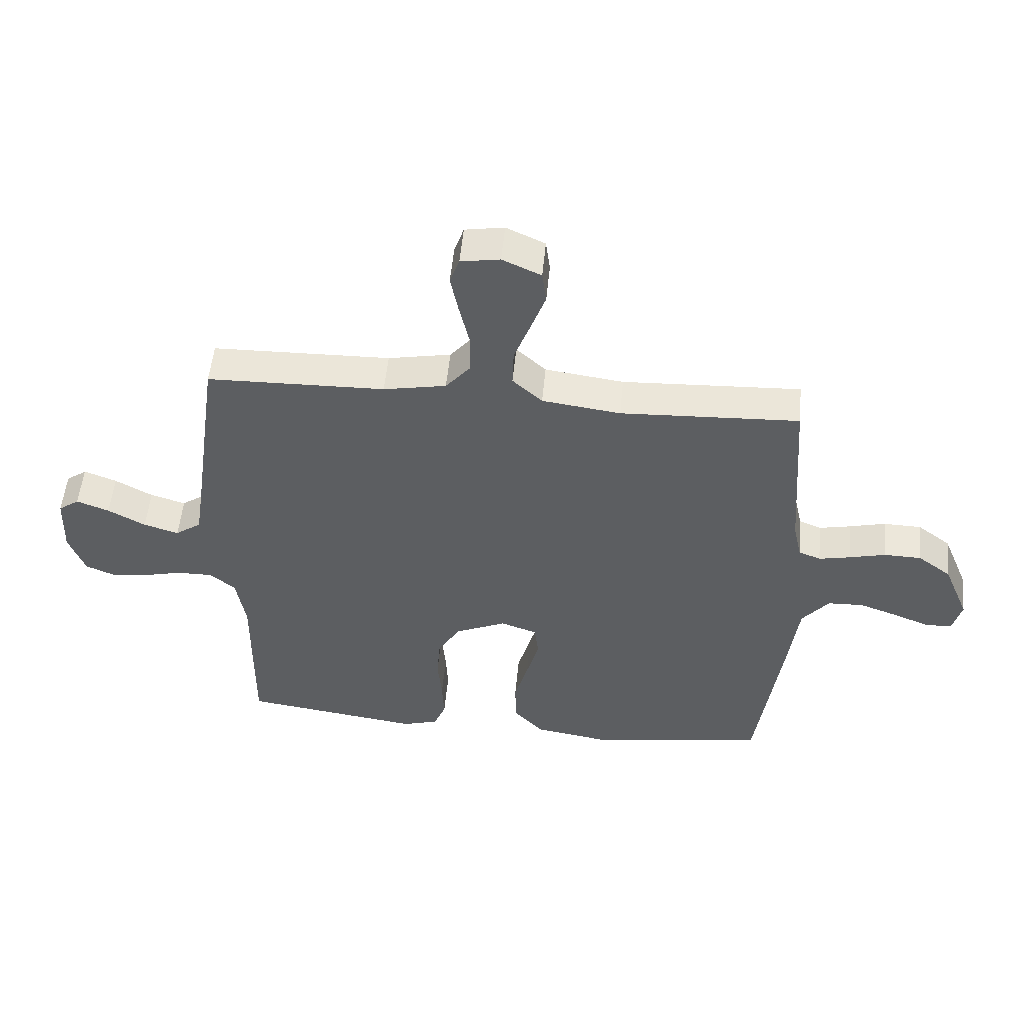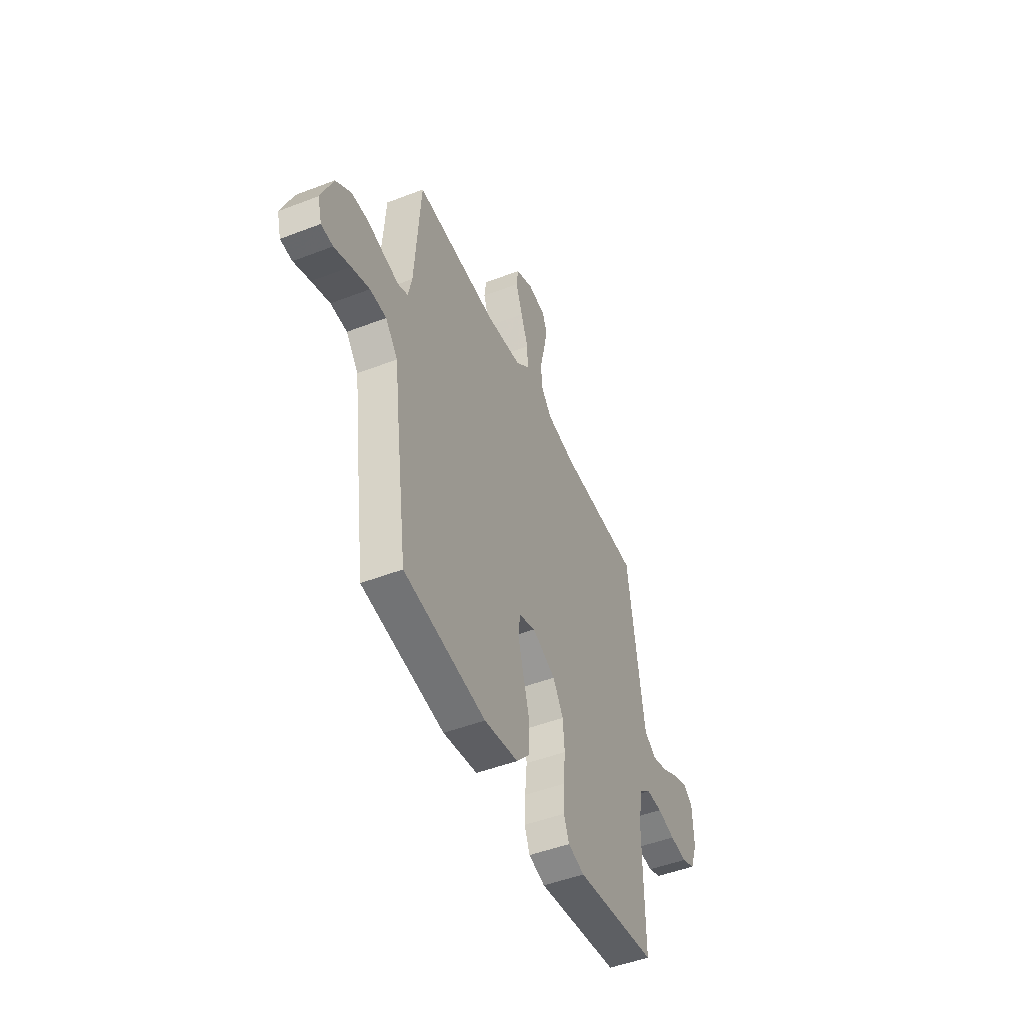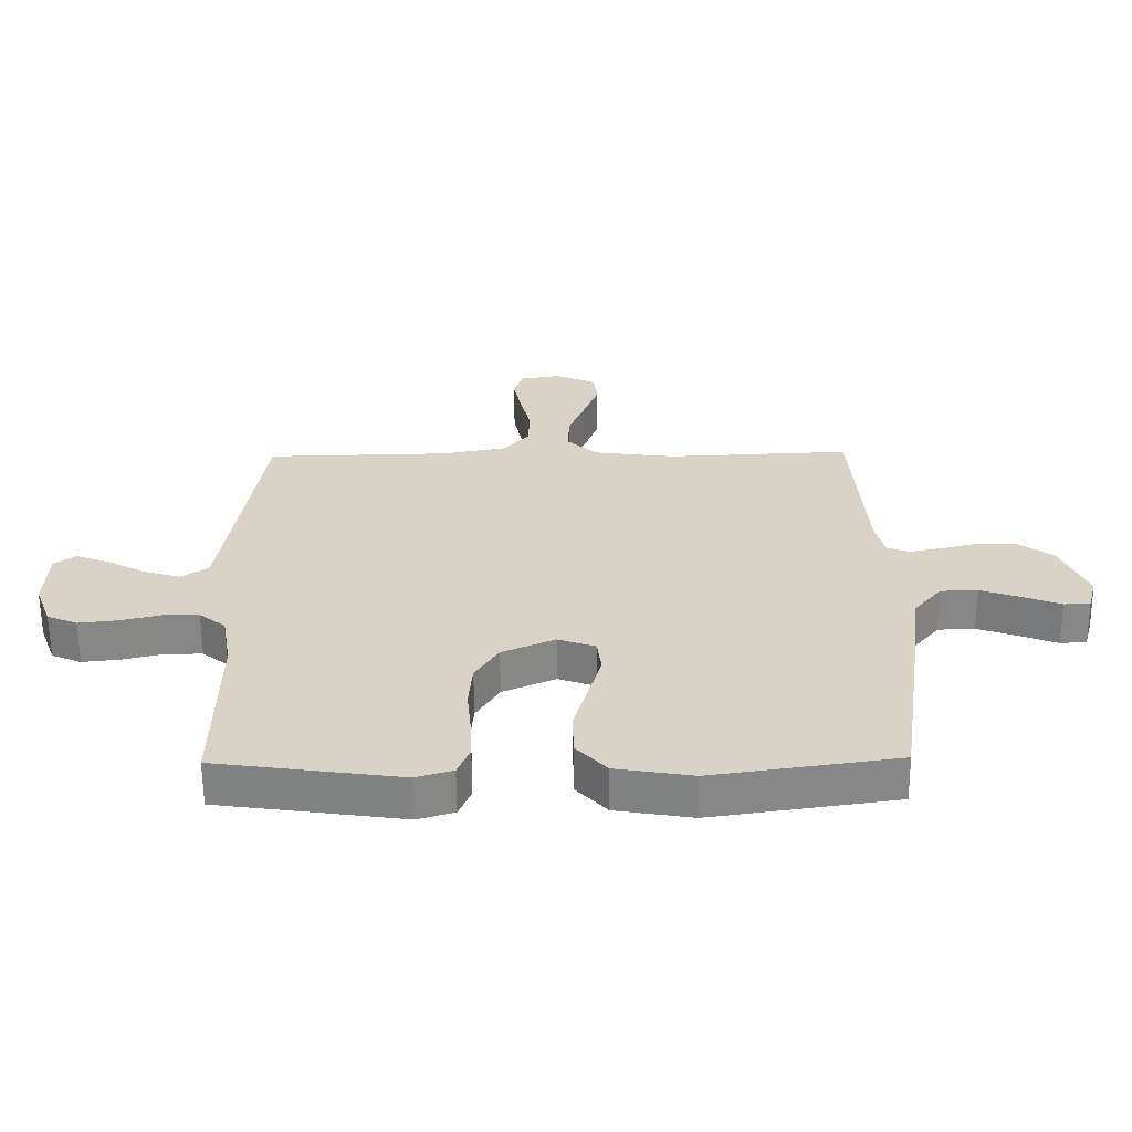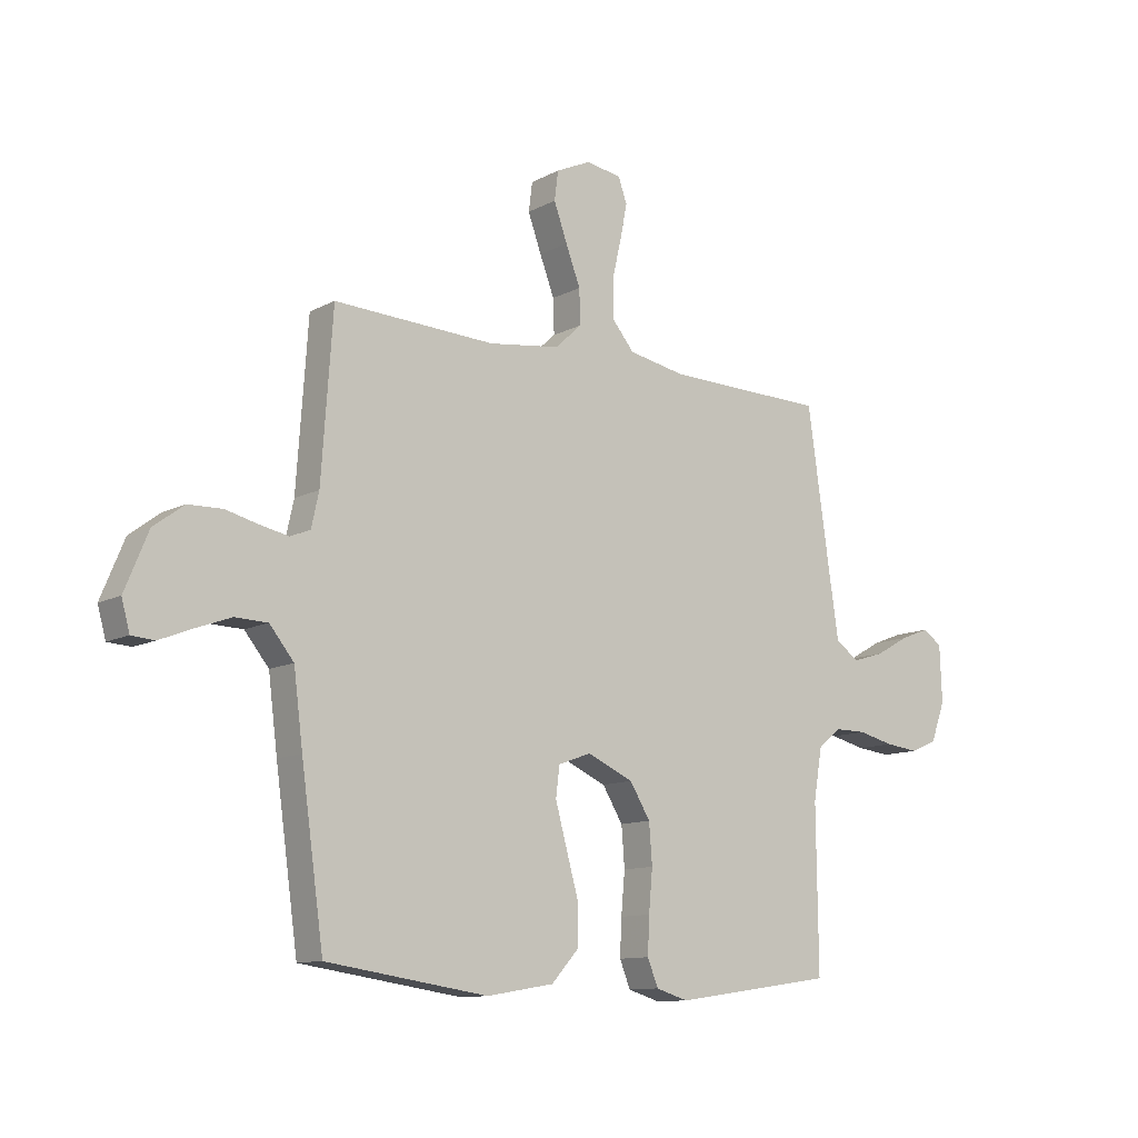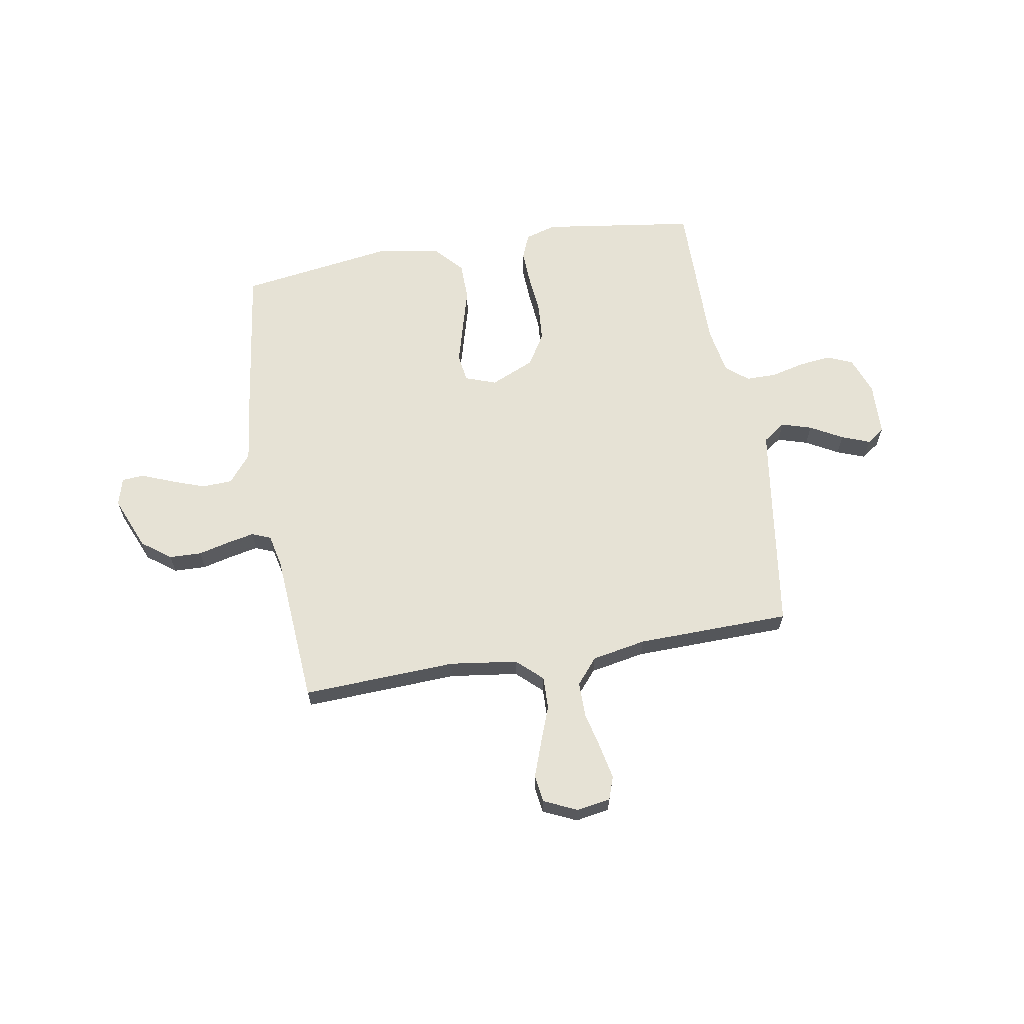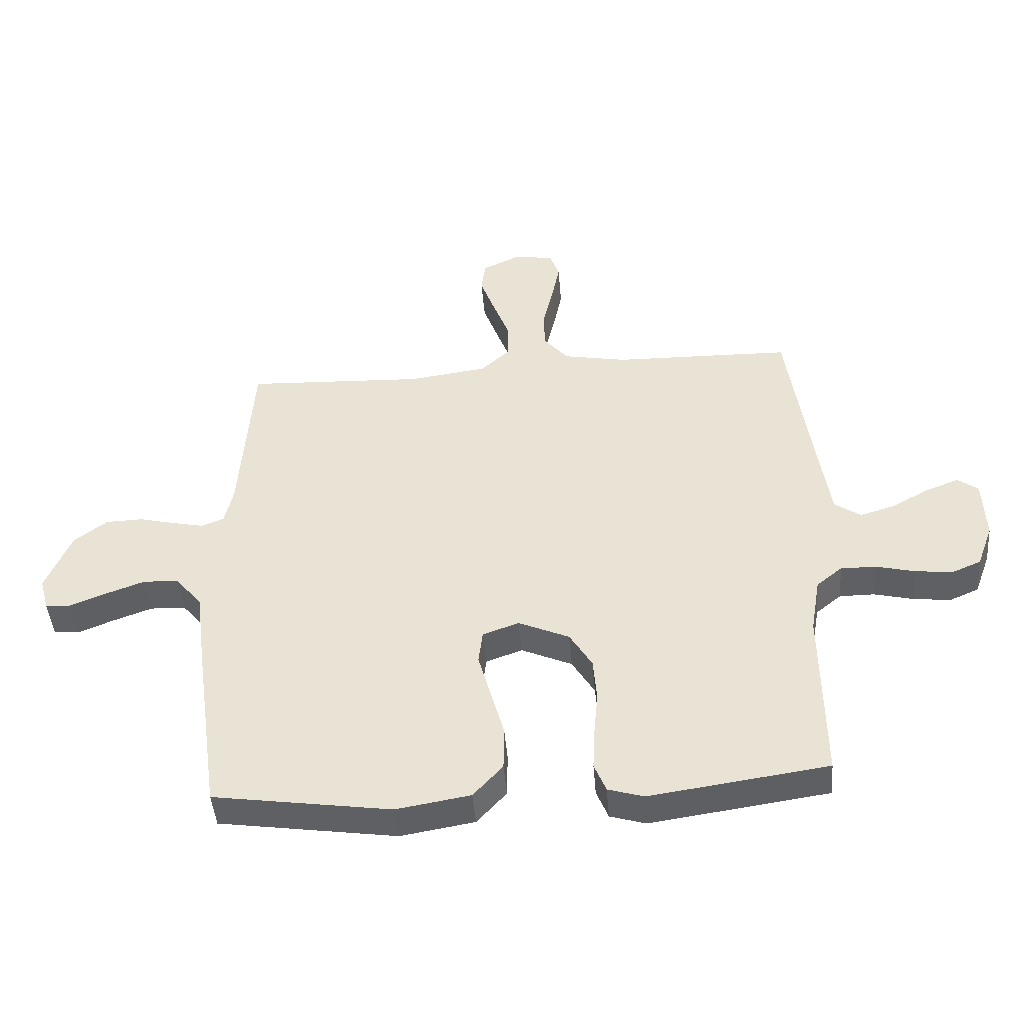
<metadata>
{"format":"obj","ext":"obj","renderer":"f3d","projection":"perspective","resolution":1024,"background":"white","views":[{"elev":52.4,"azim":-174.7,"up":"+Z"},{"elev":-48.5,"azim":-66.7,"up":"+Z"},{"elev":-62.0,"azim":-179.5,"up":"+Z"},{"elev":-11.3,"azim":-38.5,"up":"+Z"},{"elev":63.9,"azim":-9.8,"up":"+Y"},{"elev":-45.1,"azim":4.6,"up":"+Z"}]}
</metadata>
<code>
v -0.5 0.07 0.5
v -0.2 0.07 0.487
v -0.068 0.07 0.505
v -0.018 0.07 0.551
v -0.02 0.07 0.615
v -0.047 0.07 0.686
v -0.072 0.07 0.755
v -0.065 0.07 0.809
v 0 0.07 0.839
v 0.066 0.07 0.828
v 0.082 0.07 0.783
v 0.069 0.07 0.718
v 0.052 0.07 0.645
v 0.052 0.07 0.576
v 0.094 0.07 0.526
v 0.2 0.07 0.506
v 0.5 0.07 0.5
v 0.543 0.07 0.2
v 0.56 0.07 0.086
v 0.604 0.07 0.055
v 0.663 0.07 0.073
v 0.726 0.07 0.108
v 0.781 0.07 0.129
v 0.816 0.07 0.104
v 0.82 0.07 0
v 0.793 0.07 -0.073
v 0.744 0.07 -0.094
v 0.681 0.07 -0.087
v 0.615 0.07 -0.071
v 0.556 0.07 -0.071
v 0.513 0.07 -0.106
v 0.497 0.07 -0.2
v 0.5 0.07 -0.5
v 0.2 0.07 -0.543
v 0.14 0.07 -0.525
v 0.12 0.07 -0.476
v 0.123 0.07 -0.408
v 0.13 0.07 -0.331
v 0.124 0.07 -0.257
v 0.086 0.07 -0.195
v 0 0.07 -0.157
v -0.061 0.07 -0.179
v -0.068 0.07 -0.235
v -0.047 0.07 -0.311
v -0.024 0.07 -0.393
v -0.025 0.07 -0.468
v -0.075 0.07 -0.523
v -0.2 0.07 -0.544
v -0.5 0.07 -0.5
v -0.542 0.07 -0.2
v -0.559 0.07 -0.067
v -0.604 0.07 -0.012
v -0.664 0.07 -0.01
v -0.73 0.07 -0.034
v -0.79 0.07 -0.058
v -0.833 0.07 -0.055
v -0.848 0.07 0
v -0.805 0.07 0.104
v -0.749 0.07 0.146
v -0.686 0.07 0.148
v -0.625 0.07 0.133
v -0.572 0.07 0.122
v -0.535 0.07 0.137
v -0.521 0.07 0.2
v -0.5 0 0.5
v -0.2 0 0.487
v -0.068 0 0.505
v -0.018 0 0.551
v -0.02 0 0.615
v -0.047 0 0.686
v -0.072 0 0.755
v -0.065 0 0.809
v 0 0 0.839
v 0.066 0 0.828
v 0.082 0 0.783
v 0.069 0 0.718
v 0.052 0 0.645
v 0.052 0 0.576
v 0.094 0 0.526
v 0.2 0 0.506
v 0.5 0 0.5
v 0.543 0 0.2
v 0.56 0 0.086
v 0.604 0 0.055
v 0.663 0 0.073
v 0.726 0 0.108
v 0.781 0 0.129
v 0.816 0 0.104
v 0.82 0 0
v 0.793 0 -0.073
v 0.744 0 -0.094
v 0.681 0 -0.087
v 0.615 0 -0.071
v 0.556 0 -0.071
v 0.513 0 -0.106
v 0.497 0 -0.2
v 0.5 0 -0.5
v 0.2 0 -0.543
v 0.14 0 -0.525
v 0.12 0 -0.476
v 0.123 0 -0.408
v 0.13 0 -0.331
v 0.124 0 -0.257
v 0.086 0 -0.195
v 0 0 -0.157
v -0.061 0 -0.179
v -0.068 0 -0.235
v -0.047 0 -0.311
v -0.024 0 -0.393
v -0.025 0 -0.468
v -0.075 0 -0.523
v -0.2 0 -0.544
v -0.5 0 -0.5
v -0.542 0 -0.2
v -0.559 0 -0.067
v -0.604 0 -0.012
v -0.664 0 -0.01
v -0.73 0 -0.034
v -0.79 0 -0.058
v -0.833 0 -0.055
v -0.848 0 0
v -0.805 0 0.104
v -0.749 0 0.146
v -0.686 0 0.148
v -0.625 0 0.133
v -0.572 0 0.122
v -0.535 0 0.137
v -0.521 0 0.2
f 59 60 61
f 58 59 61
f 57 58 61
f 56 57 61
f 55 56 61
f 54 55 61
f 53 54 61 62
f 52 53 62 63
f 49 50 51
f 48 49 51
f 47 48 51
f 46 47 51
f 45 46 51
f 44 45 51
f 51 52 63
f 44 51 63
f 43 44 63
f 36 37 38
f 35 36 38
f 34 35 38
f 33 34 38
f 32 33 38
f 31 32 38 39
f 30 31 39 40
f 27 28 29
f 26 27 29
f 25 26 29
f 24 25 29
f 23 24 29
f 22 23 29
f 21 22 29
f 20 21 29 30
f 30 40 41
f 20 30 41
f 19 20 41
f 16 17 18
f 19 41 42
f 18 19 42
f 16 18 42
f 15 16 42
f 11 12 13
f 10 11 13
f 9 10 13
f 8 9 13
f 7 8 13
f 6 7 13
f 5 6 13
f 4 5 13 14
f 64 1 2
f 64 2 3
f 63 64 3
f 43 63 3
f 42 43 3
f 14 15 42
f 4 14 42
f 3 4 42
f 125 124 123
f 125 123 122
f 125 122 121
f 125 121 120
f 125 120 119
f 125 119 118
f 126 125 118 117
f 127 126 117 116
f 115 114 113
f 115 113 112
f 115 112 111
f 115 111 110
f 115 110 109
f 115 109 108
f 127 116 115
f 127 115 108
f 127 108 107
f 102 101 100
f 102 100 99
f 102 99 98
f 102 98 97
f 102 97 96
f 103 102 96 95
f 104 103 95 94
f 93 92 91
f 93 91 90
f 93 90 89
f 93 89 88
f 93 88 87
f 93 87 86
f 93 86 85
f 94 93 85 84
f 105 104 94
f 105 94 84
f 105 84 83
f 82 81 80
f 106 105 83
f 106 83 82
f 106 82 80
f 106 80 79
f 77 76 75
f 77 75 74
f 77 74 73
f 77 73 72
f 77 72 71
f 77 71 70
f 77 70 69
f 78 77 69 68
f 66 65 128
f 67 66 128
f 67 128 127
f 67 127 107
f 67 107 106
f 106 79 78
f 106 78 68
f 106 68 67
f 1 65 66 2
f 2 66 67 3
f 3 67 68 4
f 4 68 69 5
f 5 69 70 6
f 6 70 71 7
f 7 71 72 8
f 8 72 73 9
f 9 73 74 10
f 10 74 75 11
f 11 75 76 12
f 12 76 77 13
f 13 77 78 14
f 14 78 79 15
f 15 79 80 16
f 16 80 81 17
f 17 81 82 18
f 18 82 83 19
f 19 83 84 20
f 20 84 85 21
f 21 85 86 22
f 22 86 87 23
f 23 87 88 24
f 24 88 89 25
f 25 89 90 26
f 26 90 91 27
f 27 91 92 28
f 28 92 93 29
f 29 93 94 30
f 30 94 95 31
f 31 95 96 32
f 32 96 97 33
f 33 97 98 34
f 34 98 99 35
f 35 99 100 36
f 36 100 101 37
f 37 101 102 38
f 38 102 103 39
f 39 103 104 40
f 40 104 105 41
f 41 105 106 42
f 42 106 107 43
f 43 107 108 44
f 44 108 109 45
f 45 109 110 46
f 46 110 111 47
f 47 111 112 48
f 48 112 113 49
f 49 113 114 50
f 50 114 115 51
f 51 115 116 52
f 52 116 117 53
f 53 117 118 54
f 54 118 119 55
f 55 119 120 56
f 56 120 121 57
f 57 121 122 58
f 58 122 123 59
f 59 123 124 60
f 60 124 125 61
f 61 125 126 62
f 62 126 127 63
f 63 127 128 64
f 64 128 65 1

</code>
